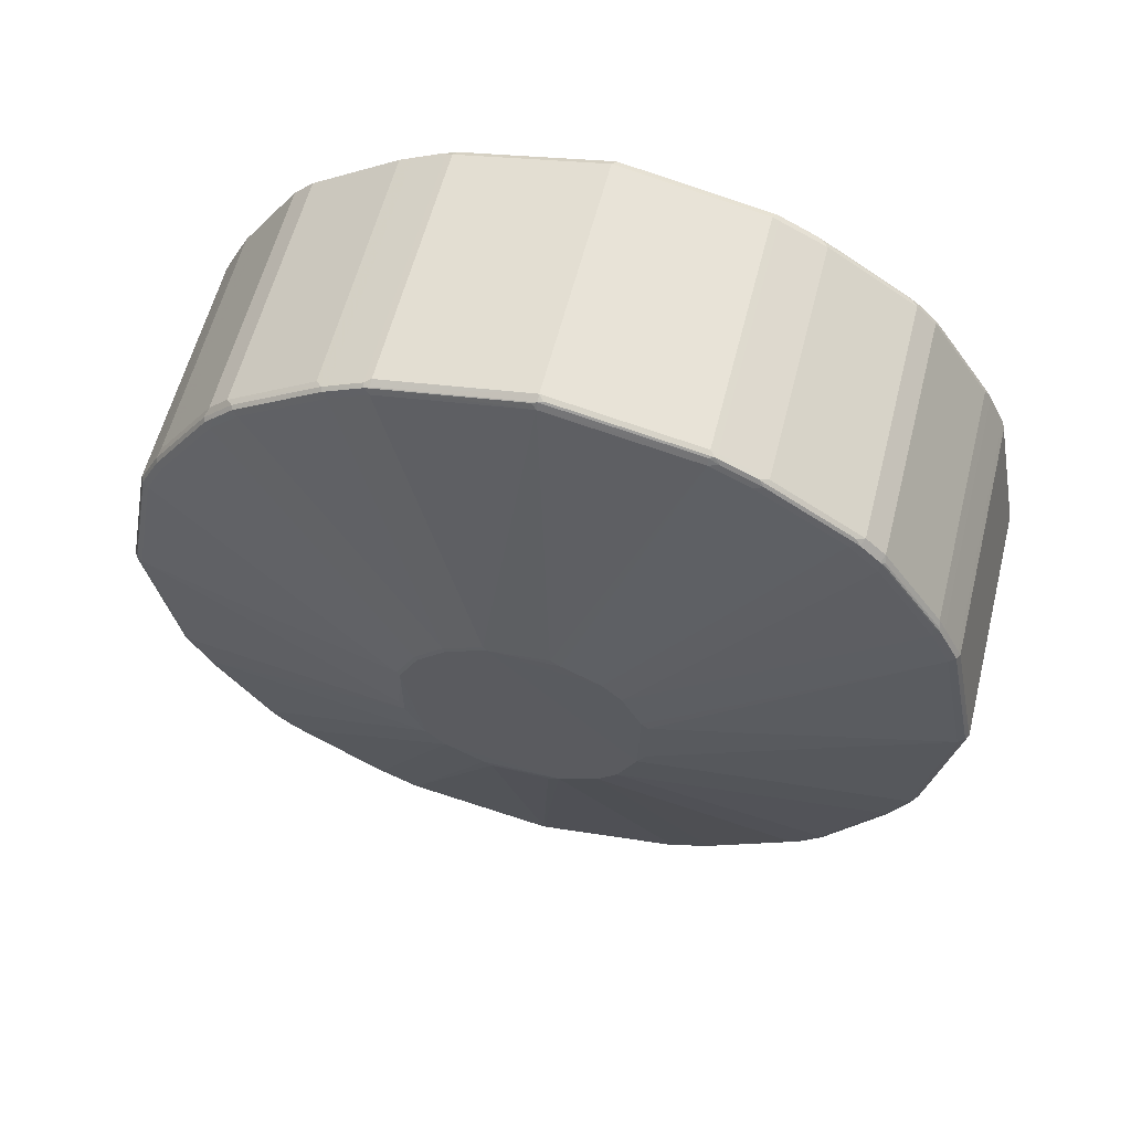
<metadata>
{"format":"obj","ext":"obj","renderer":"f3d","projection":"perspective","resolution":1024,"background":"white","views":[{"elev":59.1,"azim":-75.8,"up":"+Z"}]}
</metadata>
<code>
o convex_0
v 0.3828 0 0.04321
v 0.3834 0.01474 0.03986
v 0.3828 0.01507 0.04019
v 0.3567 0 0.04321
v 0.3828 -0.01507 0.04019
v 0.3834 -0.01541 0.03986
v 0.3834 -0.0003299 0.04288
v 0.3838 0 0.04221
v 0.3838 0.01507 0.03919
v 0.3838 0.01708 0.03819
v 0.3833 0.01558 0.03969
v 0.3831 0.01641 0.03953
v 0.3824 0.01574 0.03986
v 0.3567 0.01507 0.04019
v 0.356 0 0.04288
v 0.3561 -0.0004991 0.04296
v 0.3561 -0.01558 0.03994
v 0.3567 -0.01507 0.04019
v 0.356 0.01507 0.03986
v 0.3828 -0.01574 0.03986
v 0.3834 -0.01742 0.03886
v 0.3838 -0.01708 0.03819
v 0.3838 -0.01507 0.03919
v 0.3838 0.01909 0.03718
v 0.3833 0.01959 0.03768
v 0.3831 0.02043 0.03751
v 0.3828 0.01909 0.03819
v 0.3563 0.01574 0.03986
v 0.3559 0.0004991 0.04271
v 0.3556 0 0.04221
v 0.356 -0.01507 0.03986
v 0.3559 0.01055 0.0407
v 0.3559 -0.01607 0.03931
v 0.3561 -0.01758 0.03894
v 0.3567 -0.01574 0.03986
v 0.3559 0.01558 0.03969
v 0.3828 -0.01909 0.03819
v 0.3833 -0.01985 0.03768
v 0.3834 -0.01942 0.03785
v 0.3838 -0.01909 0.03718
v 0.3836 0.01993 0.03701
v 0.3838 0.02814 0.03115
v 0.357 0.02043 0.03751
v 0.3831 0.02344 0.03551
v 0.3567 0.01909 0.03819
v 0.3563 0.01976 0.03785
v 0.3556 0.01507 0.03919
v 0.3479 0.003511 0.01255
v 0.3478 0.003181 0.01222
v 0.3479 -0.003012 0.01272
v 0.3556 -0.01507 0.03919
v 0.3556 -0.01708 0.03819
v 0.3559 -0.02009 0.03731
v 0.3561 -0.01959 0.03794
v 0.3567 -0.01909 0.03819
v 0.3559 0.01959 0.03768
v 0.3556 0.01909 0.03718
v 0.3556 0.01708 0.03819
v 0.3828 -0.02043 0.03751
v 0.3833 -0.02286 0.03568
v 0.3834 -0.02546 0.03383
v 0.3835 -0.02022 0.03718
v 0.3835 -0.02625 0.03316
v 0.3838 -0.02814 0.03115
v 0.3836 0.02898 0.03098
v 0.3831 0.02947 0.03149
v 0.3838 0.03115 0.02814
v 0.357 0.02344 0.03551
v 0.357 0.02947 0.03149
v 0.3563 0.02881 0.03182
v 0.3559 0.02563 0.03366
v 0.3559 0.02261 0.03568
v 0.3479 0.005524 0.01156
v 0.3478 0.0072 0.01021
v 0.3478 -0.01189 -0.003849
v 0.3479 -0.01004 0.008164
v 0.3479 -0.008037 0.01017
v 0.3479 -0.004019 0.01218
v 0.3556 -0.01909 0.03718
v 0.3559 -0.02311 0.0353
v 0.3561 -0.02563 0.03392
v 0.3567 -0.02344 0.03551
v 0.3567 -0.02043 0.03751
v 0.3479 0.007529 0.01055
v 0.3556 0.02814 0.03115
v 0.3828 -0.02344 0.03551
v 0.3828 -0.02947 0.03149
v 0.3833 -0.02889 0.03165
v 0.3834 -0.02847 0.03182
v 0.3835 -0.02926 0.03115
v 0.3838 -0.03115 0.02814
v 0.3836 0.03098 0.02898
v 0.3831 0.03149 0.02947
v 0.3838 0.03718 0.01909
v 0.357 0.03149 0.02947
v 0.3563 0.03182 0.02881
v 0.3559 0.02964 0.03065
v 0.3559 0.02864 0.03165
v 0.3478 0.01021 0.0072
v 0.3478 -0.009881 -0.007868
v 0.3556 -0.03819 -0.01708
v 0.3556 -0.03919 -0.01507
v 0.3556 -0.04221 0
v 0.3479 -0.01272 -0.002673
v 0.3479 -0.01272 0.003342
v 0.3479 -0.01206 0.004145
v 0.3556 -0.03718 0.01909
v 0.3556 -0.03115 0.02814
v 0.3556 -0.02814 0.03115
v 0.3559 -0.02914 0.03128
v 0.3561 -0.02864 0.0319
v 0.3567 -0.02947 0.03149
v 0.3479 0.01055 0.007529
v 0.3556 0.03115 0.02814
v 0.3828 -0.03149 0.02947
v 0.3835 -0.03128 0.02914
v 0.3835 -0.0353 0.02311
v 0.3838 -0.03718 0.01909
v 0.3836 0.03701 0.01993
v 0.3831 0.03551 0.02344
v 0.3838 0.03819 0.01708
v 0.3833 0.03969 0.01558
v 0.3833 0.03768 0.01959
v 0.357 0.03551 0.02344
v 0.3563 0.03785 0.01976
v 0.3559 0.03366 0.02563
v 0.3559 0.03165 0.02864
v 0.3559 0.03065 0.02964
v 0.3479 0.01156 0.005524
v 0.3478 0.01222 0.003181
v 0.3478 -0.007868 -0.009881
v 0.3556 -0.03115 -0.02814
v 0.3556 -0.03718 -0.01909
v 0.3558 -0.03903 -0.0159
v 0.356 -0.03986 -0.01474
v 0.356 -0.04288 0.0003299
v 0.356 -0.03986 0.01541
v 0.3556 -0.03919 0.01507
v 0.3556 -0.03819 0.01708
v 0.356 -0.03886 0.01742
v 0.356 -0.03785 0.01942
v 0.3559 -0.03718 0.02022
v 0.3559 -0.03316 0.02625
v 0.3559 -0.03115 0.02926
v 0.3567 -0.03149 0.02947
v 0.3556 0.03718 0.01909
v 0.3833 -0.0319 0.02864
v 0.3828 -0.03551 0.02344
v 0.3833 -0.03392 0.02563
v 0.3835 -0.03731 0.02009
v 0.3838 -0.03819 0.01708
v 0.3831 0.03751 0.02043
v 0.3838 0.03919 0.01507
v 0.3834 0.03986 0.01474
v 0.3831 0.03953 0.01641
v 0.3828 0.04019 0.01507
v 0.357 0.03751 0.02043
v 0.3567 0.03819 0.01909
v 0.3563 0.03986 0.01574
v 0.3559 0.03768 0.01959
v 0.3559 0.03568 0.02261
v 0.3479 0.01255 0.003511
v 0.3556 0.03819 0.01708
v 0.3556 0.04221 0
v 0.3479 0.01272 -0.003012
v 0.3479 0.01218 -0.004019
v 0.3479 0.01017 -0.008037
v 0.3479 0.008164 -0.01004
v 0.3478 -0.003849 -0.01189
v 0.3556 -0.01708 -0.03819
v 0.3556 -0.01909 -0.03718
v 0.3556 -0.02814 -0.03115
v 0.3558 -0.03098 -0.02898
v 0.3558 -0.03701 -0.01993
v 0.3561 -0.03969 -0.01558
v 0.3567 -0.04019 -0.01507
v 0.3567 -0.04321 0
v 0.3567 -0.03986 0.01574
v 0.3567 -0.04019 0.01507
v 0.3567 -0.03819 0.01909
v 0.3561 -0.03768 0.01985
v 0.3561 -0.03568 0.02286
v 0.356 -0.03383 0.02546
v 0.356 -0.03182 0.02847
v 0.3561 -0.03165 0.02889
v 0.3567 -0.03551 0.02344
v 0.3559 0.03969 0.01558
v 0.3828 -0.03751 0.02043
v 0.3833 -0.03794 0.01959
v 0.3833 -0.03894 0.01758
v 0.3835 -0.03931 0.01607
v 0.3838 -0.03919 0.01507
v 0.3828 0.03819 0.01909
v 0.3838 0.04221 0
v 0.3834 0.04288 -0.0003299
v 0.3828 0.04321 0
v 0.3824 0.03986 0.01574
v 0.3567 0.04019 0.01507
v 0.356 0.03986 0.01507
v 0.3556 0.03919 0.01507
v 0.3559 0.0407 0.01055
v 0.3559 0.04271 0.0004991
v 0.356 0.04288 0
v 0.356 0.03986 -0.01507
v 0.3556 0.03919 -0.01507
v 0.3556 0.03819 -0.01708
v 0.3556 0.03718 -0.01909
v 0.3556 0.03115 -0.02814
v 0.3479 0.004145 -0.01206
v 0.3556 0.02814 -0.03115
v 0.3556 0.01909 -0.03718
v 0.3479 -0.002673 -0.01272
v 0.3556 0 -0.04221
v 0.3556 -0.01507 -0.03919
v 0.3479 0.003342 -0.01272
v 0.3558 -0.0159 -0.03903
v 0.3558 -0.01993 -0.03701
v 0.3558 -0.02898 -0.03098
v 0.3563 -0.03149 -0.02947
v 0.3563 -0.03551 -0.02344
v 0.3563 -0.03751 -0.02043
v 0.3561 -0.03768 -0.01959
v 0.3563 -0.03953 -0.01641
v 0.357 -0.03986 -0.01574
v 0.3828 -0.04019 -0.01507
v 0.3828 -0.04321 0
v 0.3828 -0.03986 0.01574
v 0.3828 -0.04019 0.01507
v 0.3828 -0.03819 0.01909
v 0.3567 -0.03751 0.02043
v 0.3833 -0.03994 0.01558
v 0.3834 -0.03986 0.01507
v 0.3838 -0.04221 0
v 0.3838 0.03919 -0.01507
v 0.3834 0.03986 -0.01541
v 0.3828 0.04019 -0.01507
v 0.3567 0.04321 0
v 0.3561 0.04296 -0.0004991
v 0.3559 0.03931 -0.01607
v 0.3561 0.03994 -0.01558
v 0.3559 0.03731 -0.02009
v 0.3559 0.0353 -0.02311
v 0.3559 0.03128 -0.02914
v 0.3556 0.01708 -0.03819
v 0.3556 0.01507 -0.03919
v 0.3559 0.02926 -0.03115
v 0.3559 0.02625 -0.03316
v 0.3559 0.02022 -0.03718
v 0.356 0.01942 -0.03785
v 0.356 0.01742 -0.03886
v 0.356 -0.01474 -0.03986
v 0.356 0.01541 -0.03986
v 0.356 0.0003299 -0.04288
v 0.3561 -0.01558 -0.03969
v 0.3561 -0.01959 -0.03768
v 0.3563 -0.02043 -0.03751
v 0.3563 -0.02344 -0.03551
v 0.3563 -0.02947 -0.03149
v 0.3824 -0.03149 -0.02947
v 0.3824 -0.03551 -0.02344
v 0.3824 -0.03751 -0.02043
v 0.3567 -0.03819 -0.01909
v 0.3831 -0.03986 -0.01574
v 0.3834 -0.03986 -0.01507
v 0.3834 -0.04288 0
v 0.3833 -0.04296 0.0004991
v 0.3835 -0.04271 -0.0004991
v 0.3835 -0.0407 -0.01055
v 0.3835 -0.03969 -0.01558
v 0.3838 -0.03919 -0.01507
v 0.3838 0.03819 -0.01708
v 0.3834 0.03886 -0.01742
v 0.3828 0.03986 -0.01574
v 0.3567 0.04019 -0.01507
v 0.3561 0.03894 -0.01758
v 0.3567 0.03986 -0.01574
v 0.3561 0.03794 -0.01959
v 0.3561 0.03392 -0.02563
v 0.3561 0.0319 -0.02864
v 0.3567 0.03149 -0.02947
v 0.3567 0.02947 -0.03149
v 0.3561 0.02889 -0.03165
v 0.356 0.02847 -0.03182
v 0.356 0.02546 -0.03383
v 0.3561 0.02286 -0.03568
v 0.3561 0.01985 -0.03768
v 0.3567 0.01909 -0.03819
v 0.3567 0 -0.04321
v 0.3567 -0.01507 -0.04019
v 0.3567 0.01574 -0.03986
v 0.3567 0.01507 -0.04019
v 0.3563 -0.01641 -0.03953
v 0.3567 -0.01909 -0.03819
v 0.3824 -0.02043 -0.03751
v 0.3824 -0.02344 -0.03551
v 0.3824 -0.02947 -0.03149
v 0.3831 -0.03182 -0.02881
v 0.3831 -0.03785 -0.01976
v 0.3828 -0.03819 -0.01909
v 0.3835 -0.03768 -0.01959
v 0.3838 -0.03718 -0.01909
v 0.3838 -0.03819 -0.01708
v 0.3838 0.03718 -0.01909
v 0.3834 0.03785 -0.01942
v 0.3833 0.03768 -0.01985
v 0.3828 0.03819 -0.01909
v 0.3567 0.03819 -0.01909
v 0.3567 0.03751 -0.02043
v 0.3567 0.03551 -0.02344
v 0.3828 0.03149 -0.02947
v 0.3828 0.02947 -0.03149
v 0.3567 0.02344 -0.03551
v 0.3567 0.02043 -0.03751
v 0.3828 0.01909 -0.03819
v 0.3828 0 -0.04321
v 0.3828 -0.01507 -0.04019
v 0.357 -0.01574 -0.03986
v 0.3828 0.01574 -0.03986
v 0.3828 0.01507 -0.04019
v 0.3828 -0.01909 -0.03819
v 0.3831 -0.01976 -0.03785
v 0.3831 -0.02881 -0.03182
v 0.3835 -0.03165 -0.02864
v 0.3835 -0.03366 -0.02563
v 0.3835 -0.03065 -0.02964
v 0.3835 -0.03568 -0.02261
v 0.3838 -0.03115 -0.02814
v 0.3835 0.03316 -0.02625
v 0.3835 0.03718 -0.02022
v 0.3838 0.03115 -0.02814
v 0.3834 0.03383 -0.02546
v 0.3833 0.03568 -0.02286
v 0.3828 0.03751 -0.02043
v 0.3828 0.03551 -0.02344
v 0.3833 0.03165 -0.02889
v 0.3835 0.03115 -0.02926
v 0.3835 0.02914 -0.03128
v 0.3833 0.02864 -0.0319
v 0.3833 0.02563 -0.03392
v 0.3828 0.02344 -0.03551
v 0.3828 0.02043 -0.03751
v 0.3833 0.01959 -0.03794
v 0.3833 0.01558 -0.03994
v 0.3833 0.0004991 -0.04296
v 0.3834 0 -0.04288
v 0.3834 -0.01507 -0.03986
v 0.3831 -0.01574 -0.03986
v 0.3833 0.01758 -0.03894
v 0.3835 -0.01959 -0.03768
v 0.3835 -0.02261 -0.03568
v 0.3835 -0.02563 -0.03366
v 0.3835 -0.02864 -0.03165
v 0.3835 -0.02964 -0.03065
v 0.3838 -0.02814 -0.03115
v 0.3838 0.02814 -0.03115
v 0.3834 0.03182 -0.02847
v 0.3835 0.02311 -0.0353
v 0.3835 0.02009 -0.03731
v 0.3835 0.01607 -0.03931
v 0.3834 0.01507 -0.03986
v 0.3838 0 -0.04221
v 0.3835 -0.0004991 -0.04271
v 0.3835 -0.01055 -0.0407
v 0.3835 -0.01558 -0.03969
v 0.3838 -0.01909 -0.03718
v 0.3838 0.01909 -0.03718
v 0.3838 0.01708 -0.03819
v 0.3838 0.01507 -0.03919
v 0.3838 -0.01507 -0.03919
v 0.3838 -0.01708 -0.03819
f 1 2 3
f 1 3 14
f 1 14 4
f 1 4 18
f 1 18 5
f 1 5 6
f 1 6 7
f 1 7 2
f 2 8 9
f 2 9 10
f 2 10 11
f 2 11 3
f 2 7 8
f 3 11 12
f 3 12 13
f 3 13 28
f 3 28 14
f 4 15 16
f 4 16 17
f 4 17 18
f 4 14 19
f 4 19 15
f 5 18 35
f 5 35 20
f 5 20 6
f 6 20 37
f 6 37 21
f 6 21 40
f 6 40 22
f 6 22 23
f 6 23 8
f 6 8 7
f 8 23 22
f 8 22 40
f 8 40 64
f 8 64 91
f 8 91 118
f 8 118 151
f 8 151 192
f 8 192 233
f 8 233 270
f 8 270 302
f 8 302 301
f 8 301 327
f 8 327 354
f 8 354 365
f 8 365 370
f 8 370 369
f 8 369 361
f 8 361 368
f 8 368 367
f 8 367 366
f 8 366 355
f 8 355 330
f 8 330 303
f 8 303 271
f 8 271 234
f 8 234 194
f 8 194 153
f 8 153 121
f 8 121 94
f 8 94 67
f 8 67 42
f 8 42 24
f 8 24 10
f 8 10 9
f 10 24 11
f 11 24 25
f 11 25 26
f 11 26 12
f 12 26 27
f 12 27 13
f 13 27 45
f 13 45 28
f 14 28 19
f 15 29 30
f 15 30 31
f 15 31 16
f 15 19 32
f 15 32 29
f 16 31 17
f 17 31 33
f 17 33 34
f 17 34 35
f 17 35 18
f 19 28 36
f 19 36 32
f 20 35 55
f 20 55 37
f 21 37 38
f 21 38 39
f 21 39 40
f 24 41 26
f 24 26 25
f 24 42 65
f 24 65 41
f 26 43 46
f 26 46 45
f 26 45 27
f 26 41 44
f 26 44 68
f 26 68 43
f 28 45 46
f 28 46 56
f 28 56 36
f 29 32 30
f 30 32 36
f 30 36 47
f 30 47 48
f 30 48 49
f 30 49 50
f 30 50 51
f 30 51 31
f 31 51 33
f 33 52 53
f 33 53 34
f 33 51 52
f 34 53 54
f 34 54 55
f 34 55 35
f 36 56 57
f 36 57 58
f 36 58 47
f 37 55 83
f 37 83 59
f 37 59 38
f 38 59 86
f 38 86 60
f 38 60 39
f 39 60 61
f 39 61 63
f 39 63 62
f 39 62 40
f 40 62 63
f 40 63 64
f 41 65 66
f 41 66 44
f 42 67 92
f 42 92 65
f 43 68 46
f 44 66 69
f 44 69 68
f 46 68 69
f 46 69 70
f 46 70 71
f 46 71 72
f 46 72 56
f 47 58 73
f 47 73 48
f 48 73 49
f 49 73 74
f 49 74 99
f 49 99 130
f 49 130 169
f 49 169 131
f 49 131 100
f 49 100 75
f 49 75 76
f 49 76 77
f 49 77 78
f 49 78 50
f 50 78 51
f 51 78 52
f 52 79 53
f 52 78 79
f 53 79 80
f 53 80 81
f 53 81 54
f 54 81 112
f 54 112 82
f 54 82 83
f 54 83 55
f 56 72 57
f 57 84 73
f 57 73 58
f 57 72 71
f 57 71 85
f 57 85 84
f 59 83 82
f 59 82 86
f 60 86 87
f 60 87 88
f 60 88 61
f 61 88 89
f 61 89 90
f 61 90 63
f 63 90 64
f 64 90 116
f 64 116 91
f 65 92 93
f 65 93 66
f 66 93 95
f 66 95 69
f 67 94 119
f 67 119 92
f 69 95 96
f 69 96 70
f 70 96 128
f 70 128 97
f 70 97 98
f 70 98 71
f 71 98 85
f 73 84 74
f 74 84 113
f 74 113 99
f 75 100 101
f 75 101 102
f 75 102 103
f 75 103 104
f 75 104 105
f 75 105 106
f 75 106 76
f 76 106 107
f 76 107 108
f 76 108 109
f 76 109 77
f 77 109 79
f 77 79 78
f 79 109 80
f 80 109 110
f 80 110 81
f 81 110 111
f 81 111 112
f 82 112 87
f 82 87 86
f 84 85 114
f 84 114 113
f 85 98 97
f 85 97 128
f 85 128 114
f 87 90 88
f 87 112 145
f 87 145 115
f 87 115 116
f 87 116 90
f 88 90 89
f 91 116 117
f 91 117 118
f 92 119 93
f 93 119 120
f 93 120 124
f 93 124 95
f 94 121 122
f 94 122 123
f 94 123 152
f 94 152 119
f 95 124 125
f 95 125 96
f 96 125 126
f 96 126 127
f 96 127 128
f 99 113 129
f 99 129 130
f 100 131 172
f 100 172 132
f 100 132 133
f 100 133 101
f 101 134 102
f 101 133 174
f 101 174 134
f 102 134 135
f 102 135 103
f 103 135 136
f 103 136 137
f 103 137 138
f 103 138 105
f 103 105 104
f 105 138 106
f 106 138 139
f 106 139 107
f 107 139 137
f 107 137 140
f 107 140 141
f 107 141 142
f 107 142 143
f 107 143 108
f 108 144 110
f 108 110 109
f 108 143 144
f 110 144 145
f 110 145 112
f 110 112 111
f 113 114 146
f 113 146 129
f 114 127 126
f 114 126 146
f 114 128 127
f 115 147 116
f 115 145 186
f 115 186 148
f 115 148 189
f 115 189 149
f 115 149 147
f 116 147 149
f 116 149 117
f 117 149 150
f 117 150 118
f 118 150 151
f 119 152 120
f 120 152 157
f 120 157 124
f 121 153 154
f 121 154 122
f 122 155 152
f 122 152 123
f 122 154 156
f 122 156 155
f 124 157 125
f 125 157 152
f 125 152 193
f 125 193 158
f 125 158 159
f 125 159 187
f 125 187 160
f 125 160 161
f 125 161 126
f 126 161 146
f 129 162 130
f 129 146 163
f 129 163 200
f 129 200 162
f 130 162 164
f 130 164 165
f 130 165 166
f 130 166 167
f 130 167 168
f 130 168 169
f 131 169 170
f 131 170 171
f 131 171 172
f 132 172 218
f 132 218 173
f 132 173 174
f 132 174 133
f 134 174 175
f 134 175 135
f 135 176 177
f 135 177 136
f 135 175 176
f 136 177 137
f 137 178 180
f 137 180 140
f 137 139 138
f 137 177 179
f 137 179 178
f 140 180 181
f 140 181 141
f 141 181 182
f 141 182 183
f 141 183 143
f 141 143 142
f 143 183 184
f 143 184 144
f 144 184 185
f 144 185 145
f 145 185 182
f 145 182 186
f 146 160 187
f 146 187 163
f 146 161 160
f 148 186 230
f 148 230 188
f 148 188 189
f 149 189 150
f 150 189 190
f 150 190 191
f 150 191 151
f 151 191 192
f 152 155 193
f 153 194 154
f 154 194 195
f 154 195 196
f 154 196 156
f 155 156 197
f 155 197 193
f 156 198 159
f 156 159 197
f 156 196 237
f 156 237 198
f 158 193 197
f 158 197 159
f 159 199 187
f 159 198 199
f 162 200 164
f 163 187 200
f 164 201 202
f 164 202 203
f 164 203 204
f 164 204 205
f 164 205 165
f 164 200 187
f 164 187 201
f 165 205 166
f 166 205 206
f 166 206 207
f 166 207 167
f 167 207 208
f 167 208 210
f 167 210 168
f 168 209 169
f 168 210 211
f 168 211 209
f 169 212 213
f 169 213 214
f 169 214 170
f 169 209 215
f 169 215 212
f 170 214 216
f 170 216 217
f 170 217 171
f 171 217 218
f 171 218 172
f 173 218 258
f 173 258 219
f 173 219 174
f 174 219 220
f 174 220 221
f 174 221 222
f 174 222 175
f 175 222 221
f 175 221 223
f 175 223 176
f 176 223 224
f 176 224 263
f 176 263 225
f 176 225 226
f 176 226 177
f 177 226 228
f 177 228 179
f 178 179 228
f 178 228 227
f 178 227 229
f 178 229 180
f 180 229 188
f 180 188 230
f 180 230 181
f 181 230 186
f 181 186 182
f 182 185 183
f 183 185 184
f 187 199 201
f 188 229 189
f 189 229 227
f 189 227 190
f 190 227 231
f 190 231 191
f 191 231 232
f 191 232 192
f 192 232 233
f 194 234 235
f 194 235 195
f 195 235 196
f 196 236 274
f 196 274 237
f 196 235 236
f 198 237 199
f 199 237 203
f 199 203 201
f 201 203 202
f 203 237 238
f 203 238 204
f 204 239 205
f 204 238 240
f 204 240 239
f 205 239 206
f 206 241 207
f 206 239 241
f 207 241 242
f 207 242 208
f 208 242 243
f 208 243 246
f 208 246 210
f 209 211 244
f 209 244 245
f 209 245 215
f 210 246 247
f 210 247 211
f 211 248 249
f 211 249 250
f 211 250 252
f 211 252 244
f 211 247 248
f 212 215 213
f 213 251 214
f 213 215 245
f 213 245 252
f 213 252 253
f 213 253 251
f 214 251 216
f 216 254 217
f 216 251 254
f 217 254 255
f 217 255 256
f 217 256 257
f 217 257 258
f 217 258 218
f 219 259 260
f 219 260 220
f 219 258 296
f 219 296 259
f 220 260 261
f 220 261 221
f 221 261 298
f 221 298 299
f 221 299 262
f 221 262 223
f 223 262 224
f 224 262 299
f 224 299 263
f 225 263 264
f 225 264 226
f 226 264 265
f 226 265 266
f 226 266 231
f 226 231 228
f 227 228 231
f 231 266 232
f 232 266 265
f 232 265 233
f 233 265 267
f 233 267 268
f 233 268 269
f 233 269 270
f 234 271 235
f 235 271 303
f 235 303 272
f 235 272 306
f 235 306 273
f 235 273 236
f 236 273 276
f 236 276 274
f 237 274 240
f 237 240 238
f 239 240 275
f 239 275 241
f 240 274 276
f 240 276 275
f 241 275 277
f 241 277 278
f 241 278 242
f 242 278 243
f 243 278 279
f 243 279 280
f 243 280 281
f 243 281 246
f 244 252 245
f 246 281 282
f 246 282 283
f 246 283 284
f 246 284 247
f 247 284 249
f 247 249 248
f 249 284 285
f 249 285 286
f 249 286 250
f 250 286 287
f 250 287 290
f 250 290 252
f 251 288 289
f 251 289 254
f 251 253 288
f 252 290 291
f 252 291 288
f 252 288 253
f 254 289 292
f 254 292 256
f 254 256 255
f 256 292 293
f 256 293 320
f 256 320 321
f 256 321 294
f 256 294 295
f 256 295 257
f 257 295 296
f 257 296 258
f 259 296 322
f 259 322 297
f 259 297 298
f 259 298 260
f 260 298 261
f 263 299 298
f 263 298 300
f 263 300 269
f 263 269 264
f 264 268 265
f 264 269 268
f 265 268 267
f 269 300 301
f 269 301 302
f 269 302 270
f 272 303 304
f 272 304 305
f 272 305 306
f 273 306 307
f 273 307 276
f 275 276 307
f 275 307 277
f 277 307 308
f 277 308 309
f 277 309 280
f 277 280 278
f 278 280 279
f 280 310 311
f 280 311 281
f 280 309 334
f 280 334 310
f 281 311 340
f 281 340 312
f 281 312 285
f 281 285 282
f 282 285 284
f 282 284 283
f 285 312 313
f 285 313 286
f 286 313 287
f 287 313 341
f 287 341 314
f 287 314 318
f 287 318 290
f 288 315 316
f 288 316 289
f 288 291 319
f 288 319 315
f 289 316 347
f 289 347 317
f 289 317 292
f 290 318 319
f 290 319 291
f 292 317 293
f 293 317 347
f 293 347 320
f 294 321 295
f 295 321 296
f 296 321 322
f 297 323 324
f 297 324 298
f 297 322 353
f 297 353 325
f 297 325 323
f 298 324 326
f 298 326 300
f 300 326 301
f 301 326 324
f 301 324 327
f 303 328 329
f 303 329 304
f 303 330 328
f 304 329 328
f 304 328 331
f 304 331 332
f 304 332 305
f 305 333 306
f 305 332 334
f 305 334 333
f 306 333 308
f 306 308 307
f 308 333 334
f 308 334 309
f 310 334 332
f 310 332 335
f 310 335 336
f 310 336 337
f 310 337 311
f 311 337 338
f 311 338 339
f 311 339 342
f 311 342 340
f 312 340 341
f 312 341 313
f 314 341 342
f 314 342 348
f 314 348 318
f 315 319 343
f 315 343 344
f 315 344 345
f 315 345 346
f 315 346 316
f 316 346 347
f 318 348 343
f 318 343 319
f 320 347 321
f 321 347 364
f 321 364 349
f 321 349 350
f 321 350 351
f 321 351 322
f 322 351 352
f 322 352 353
f 323 327 324
f 323 325 327
f 325 353 354
f 325 354 327
f 328 330 336
f 328 336 356
f 328 356 331
f 330 355 337
f 330 337 336
f 331 356 335
f 331 335 332
f 335 356 336
f 337 355 357
f 337 357 339
f 337 339 338
f 339 357 358
f 339 358 342
f 340 342 341
f 342 358 348
f 343 348 359
f 343 359 360
f 343 360 344
f 344 360 345
f 345 360 361
f 345 361 362
f 345 362 363
f 345 363 346
f 346 363 364
f 346 364 347
f 348 358 359
f 349 364 365
f 349 365 350
f 350 365 351
f 351 365 354
f 351 354 352
f 352 354 353
f 355 366 357
f 357 366 358
f 358 366 367
f 358 367 359
f 359 367 368
f 359 368 360
f 360 368 361
f 361 369 364
f 361 364 363
f 361 363 362
f 364 370 365
f 364 369 370

</code>
